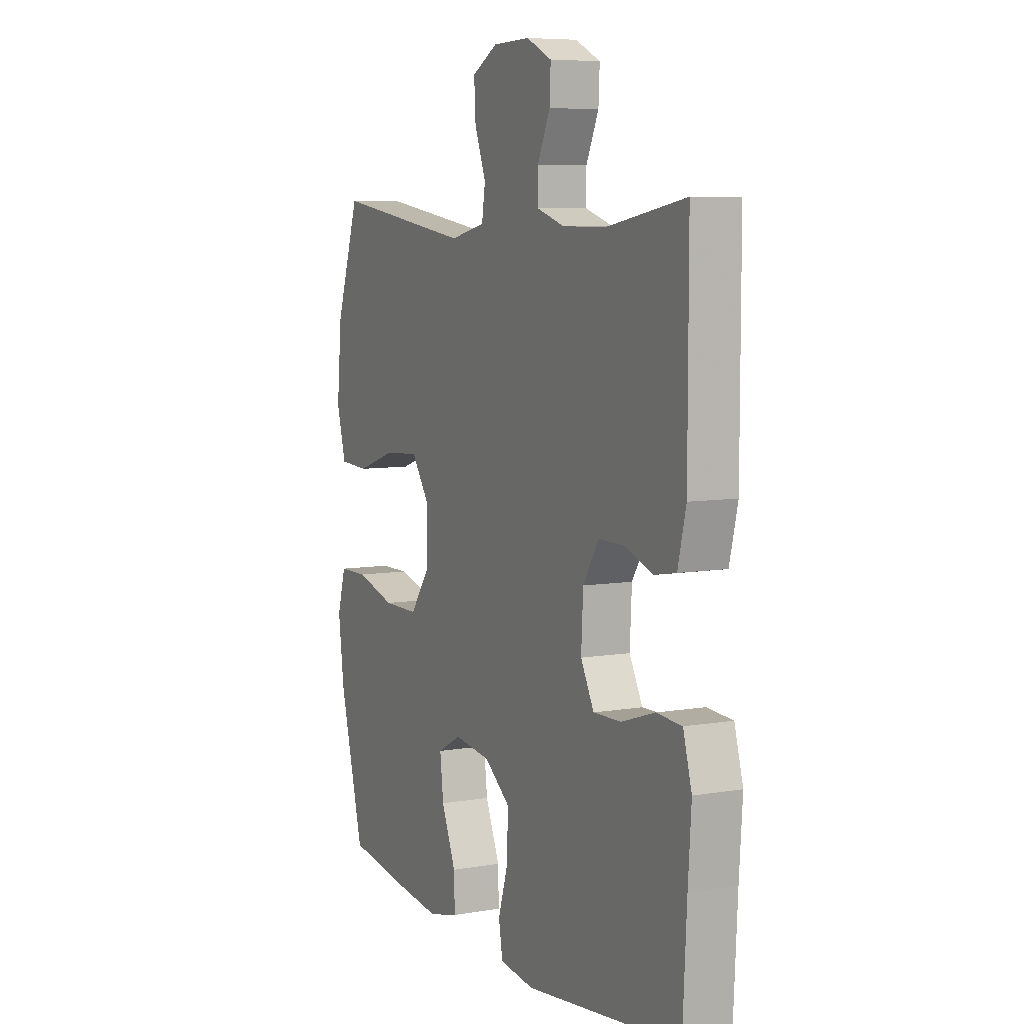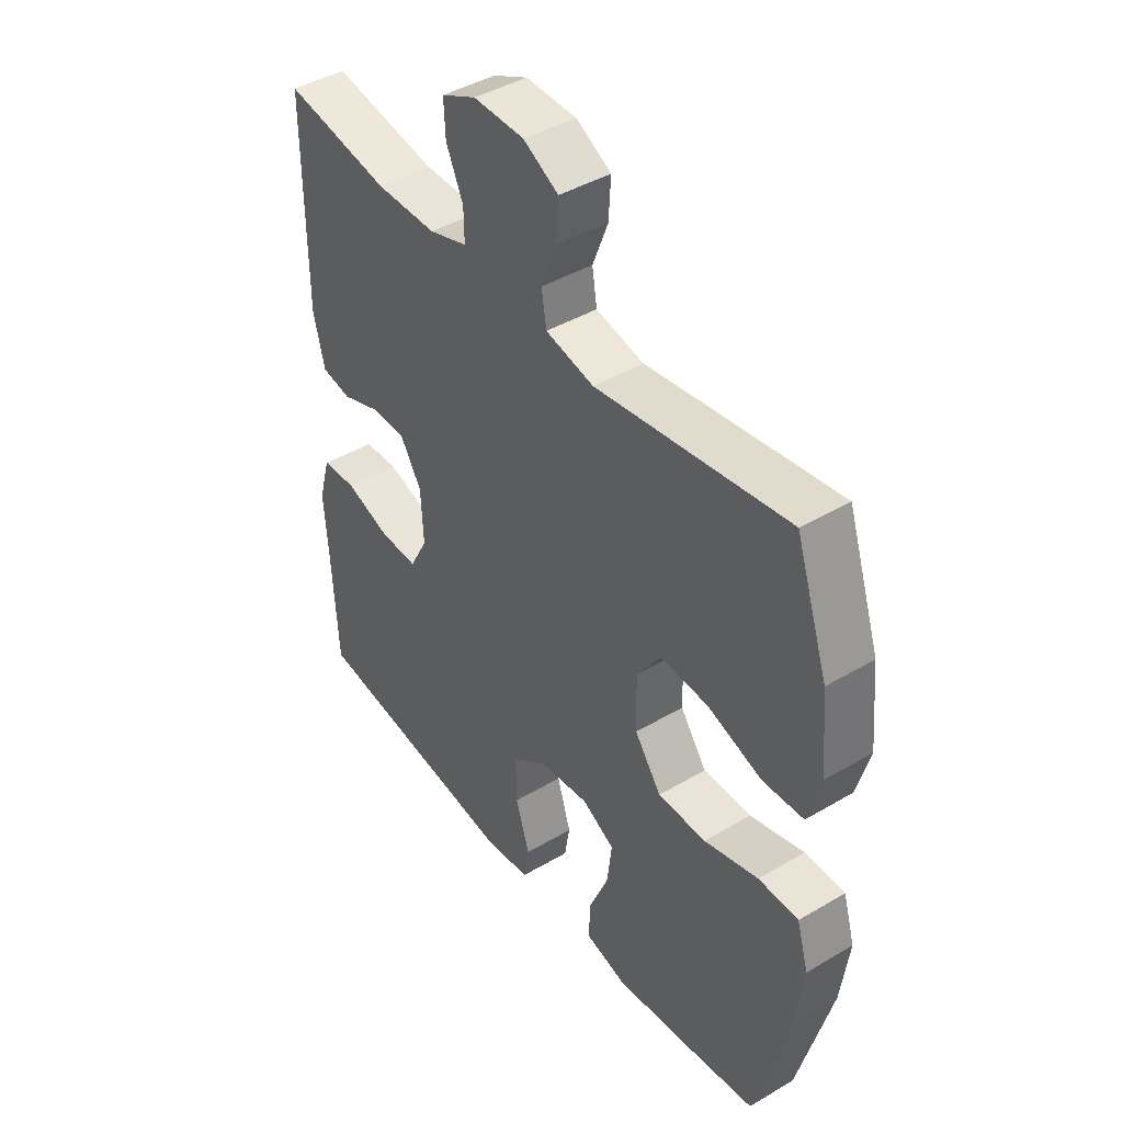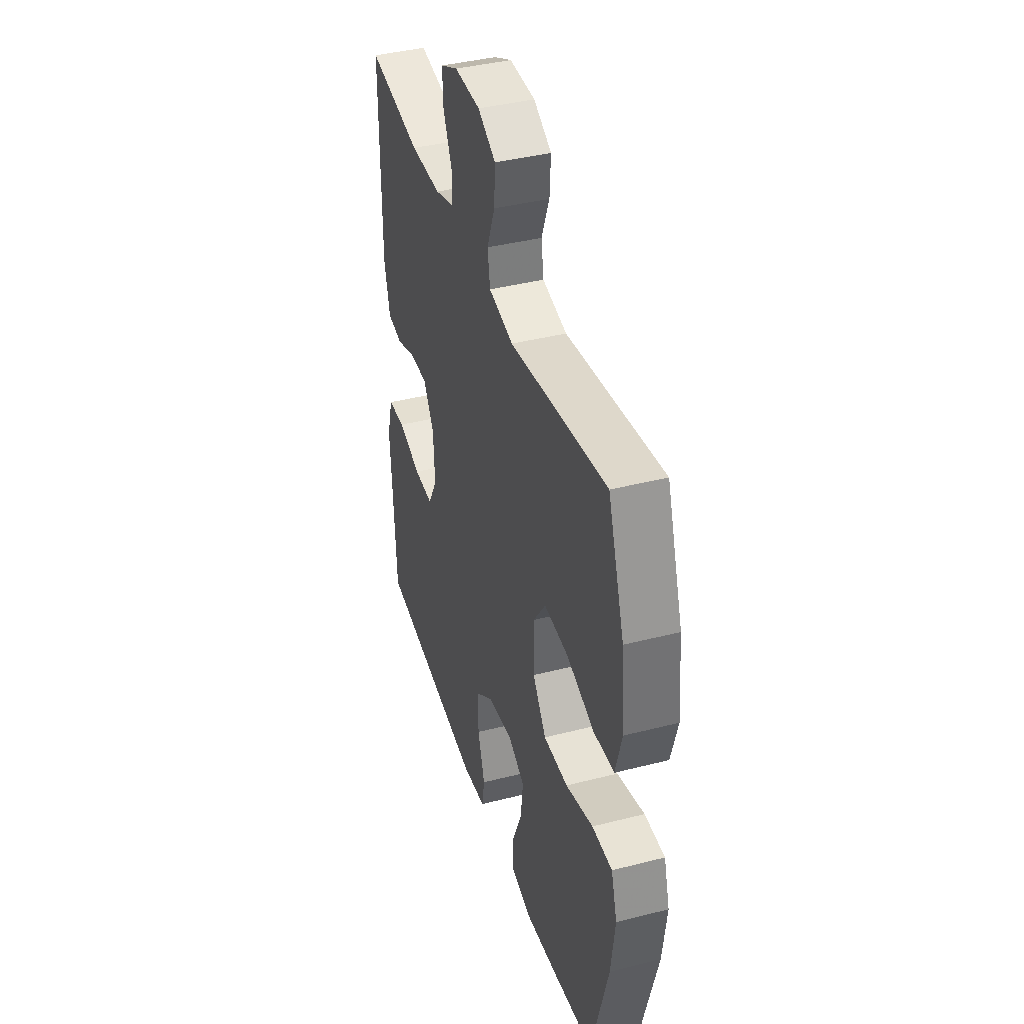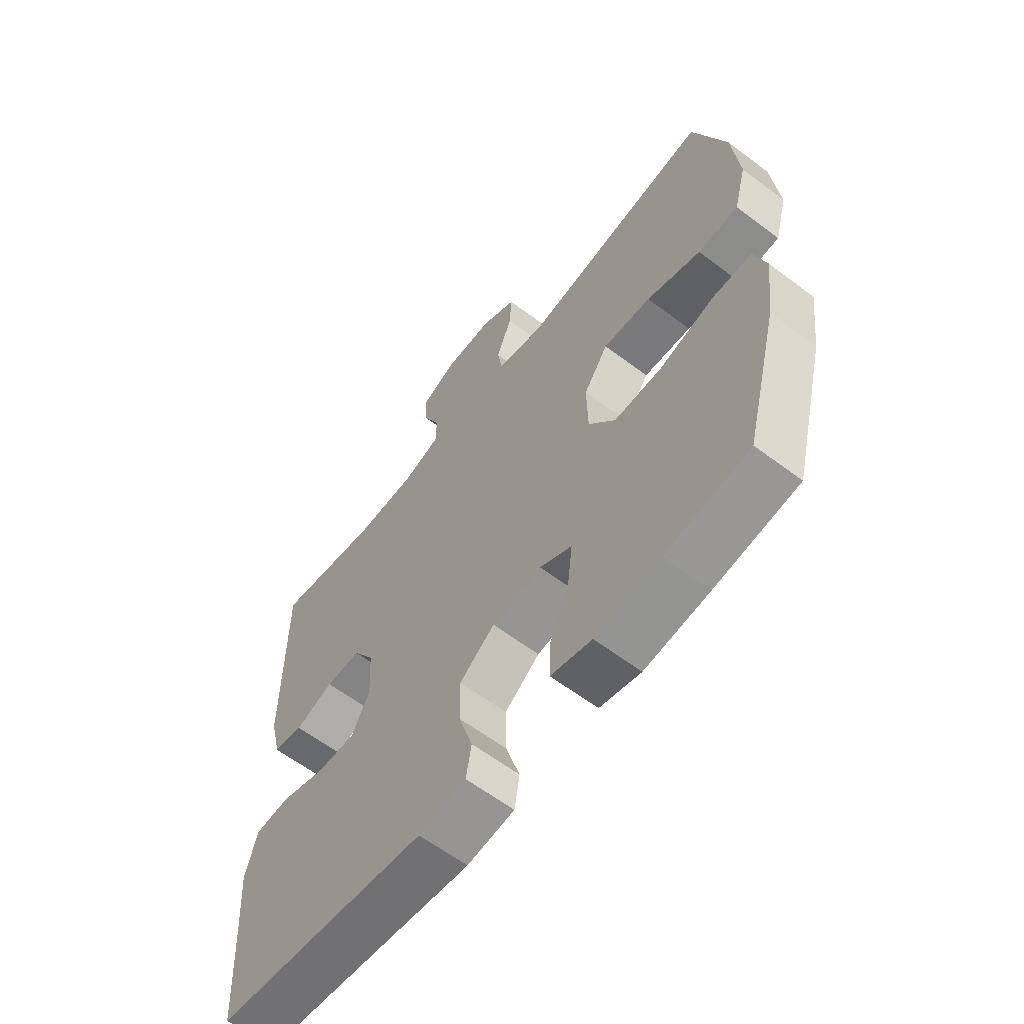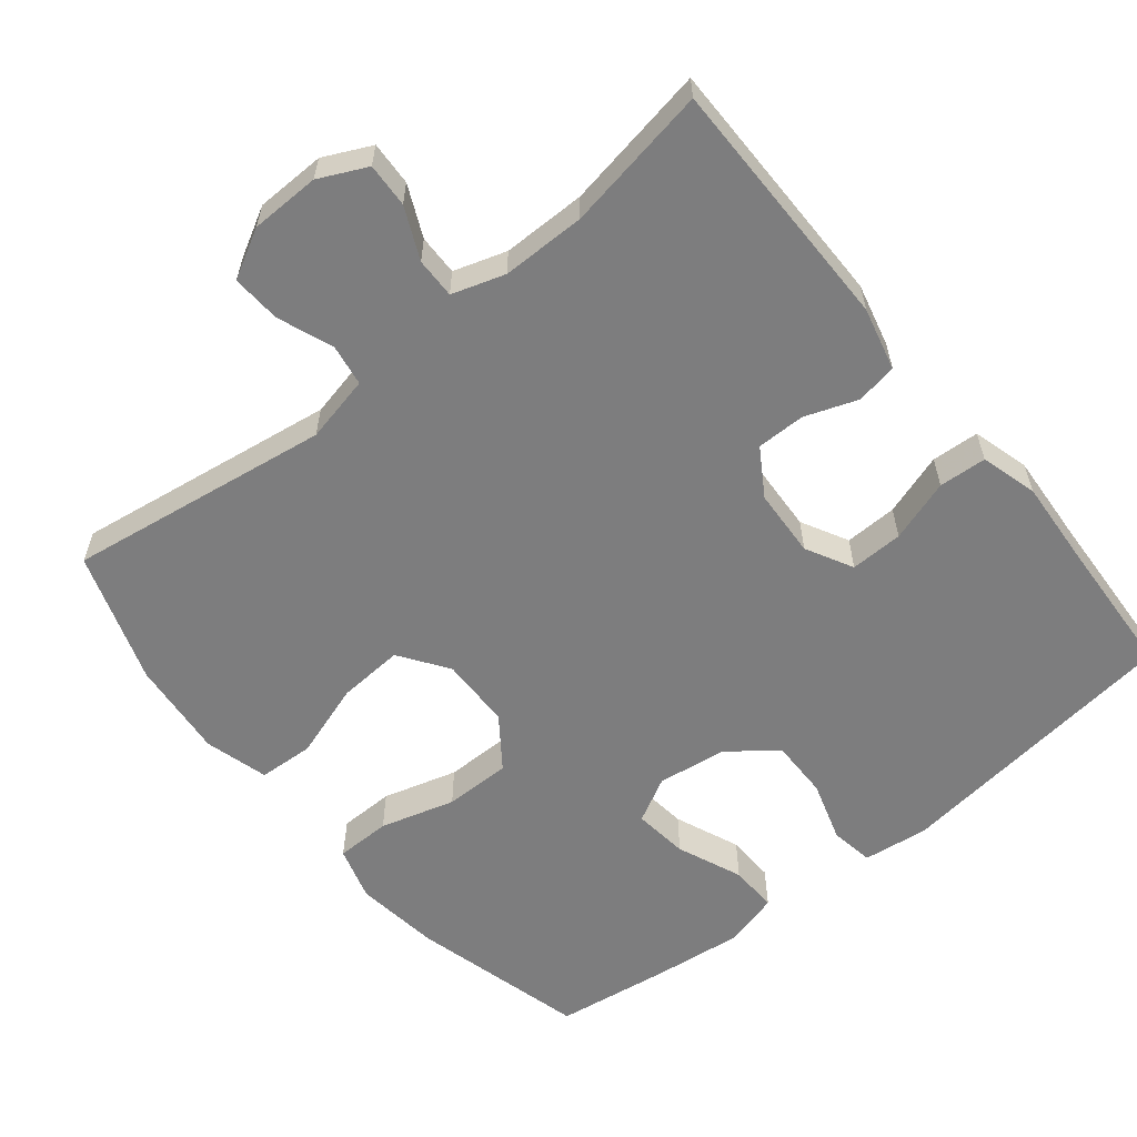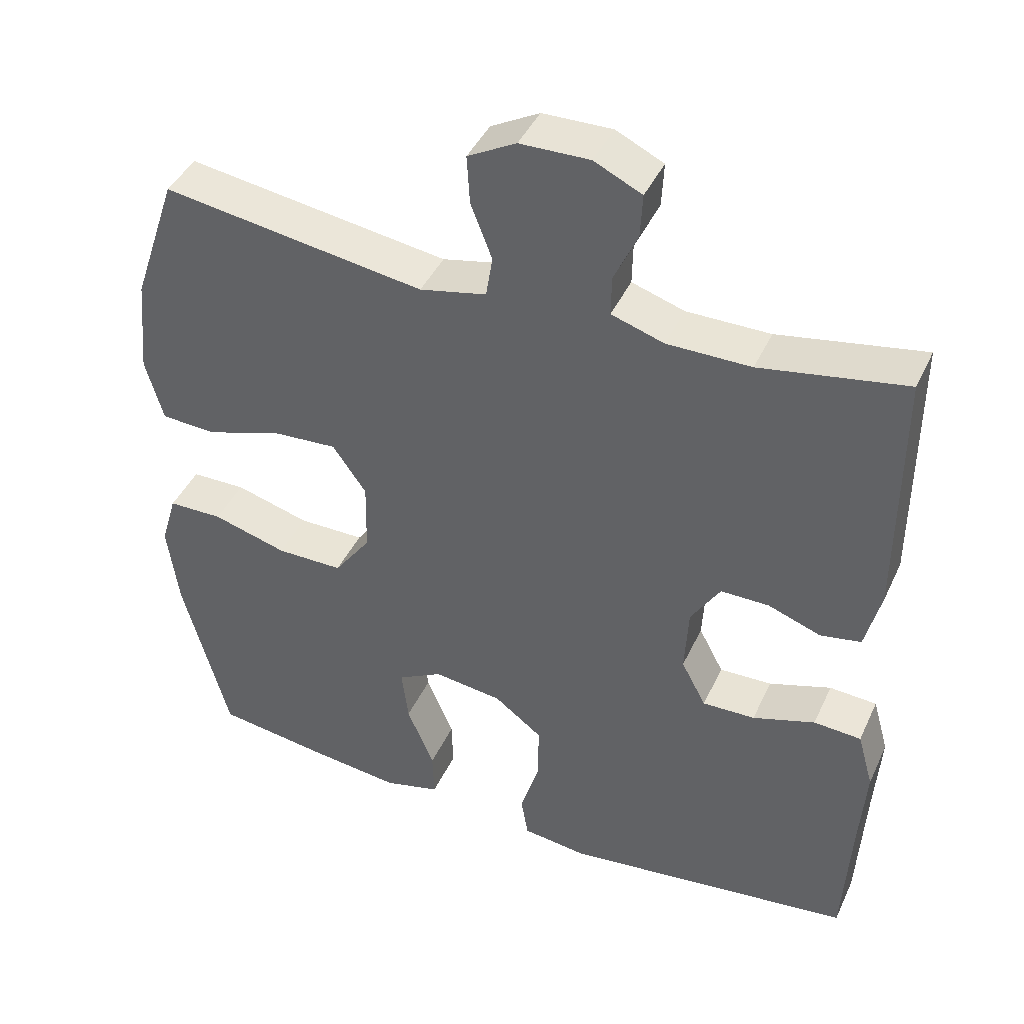
<metadata>
{"format":"obj","ext":"obj","renderer":"f3d","projection":"perspective","resolution":1024,"background":"white","views":[{"elev":7.2,"azim":63.9,"up":"+Z"},{"elev":42.9,"azim":-125.1,"up":"+Z"},{"elev":40.4,"azim":-107.4,"up":"+Z"},{"elev":-61.5,"azim":-127.5,"up":"+Z"},{"elev":-59.1,"azim":39.0,"up":"+Y"},{"elev":42.6,"azim":23.6,"up":"+Z"}]}
</metadata>
<code>
v -0.5 0.07 0.5
v -0.141 0.07 0.447
v -0.05 0.07 0.467
v -0.041 0.07 0.524
v -0.07 0.07 0.599
v -0.074 0.07 0.666
v -0.008 0.07 0.702
v 0.087 0.07 0.704
v 0.152 0.07 0.673
v 0.149 0.07 0.613
v 0.117 0.07 0.543
v 0.116 0.07 0.488
v 0.188 0.07 0.465
v 0.302 0.07 0.465
v 0.5 0.07 0.5
v 0.5 0.07 0.151
v 0.479 0.07 0.065
v 0.423 0.07 0.055
v 0.351 0.07 0.081
v 0.285 0.07 0.081
v 0.245 0.07 0.017
v 0.24 0.07 -0.076
v 0.274 0.07 -0.14
v 0.346 0.07 -0.138
v 0.431 0.07 -0.11
v 0.496 0.07 -0.114
v 0.518 0.07 -0.192
v 0.51 0.07 -0.311
v 0.5 0.07 -0.5
v 0.1 0.07 -0.55
v 0.011 0.07 -0.539
v 0.001 0.07 -0.48
v 0.027 0.07 -0.396
v 0.028 0.07 -0.315
v -0.038 0.07 -0.265
v -0.132 0.07 -0.253
v -0.193 0.07 -0.286
v -0.184 0.07 -0.361
v -0.147 0.07 -0.45
v -0.145 0.07 -0.516
v -0.222 0.07 -0.536
v -0.344 0.07 -0.522
v -0.5 0.07 -0.5
v -0.563 0.07 -0.26
v -0.578 0.07 -0.144
v -0.556 0.07 -0.07
v -0.481 0.07 -0.069
v -0.379 0.07 -0.098
v -0.288 0.07 -0.098
v -0.238 0.07 -0.029
v -0.236 0.07 0.069
v -0.282 0.07 0.135
v -0.372 0.07 0.129
v -0.474 0.07 0.095
v -0.55 0.07 0.099
v -0.574 0.07 0.186
v -0.561 0.07 0.32
v -0.5 0 0.5
v -0.141 0 0.447
v -0.05 0 0.467
v -0.041 0 0.524
v -0.07 0 0.599
v -0.074 0 0.666
v -0.008 0 0.702
v 0.087 0 0.704
v 0.152 0 0.673
v 0.149 0 0.613
v 0.117 0 0.543
v 0.116 0 0.488
v 0.188 0 0.465
v 0.302 0 0.465
v 0.5 0 0.5
v 0.5 0 0.151
v 0.479 0 0.065
v 0.423 0 0.055
v 0.351 0 0.081
v 0.285 0 0.081
v 0.245 0 0.017
v 0.24 0 -0.076
v 0.274 0 -0.14
v 0.346 0 -0.138
v 0.431 0 -0.11
v 0.496 0 -0.114
v 0.518 0 -0.192
v 0.51 0 -0.311
v 0.5 0 -0.5
v 0.1 0 -0.55
v 0.011 0 -0.539
v 0.001 0 -0.48
v 0.027 0 -0.396
v 0.028 0 -0.315
v -0.038 0 -0.265
v -0.132 0 -0.253
v -0.193 0 -0.286
v -0.184 0 -0.361
v -0.147 0 -0.45
v -0.145 0 -0.516
v -0.222 0 -0.536
v -0.344 0 -0.522
v -0.5 0 -0.5
v -0.563 0 -0.26
v -0.578 0 -0.144
v -0.556 0 -0.07
v -0.481 0 -0.069
v -0.379 0 -0.098
v -0.288 0 -0.098
v -0.238 0 -0.029
v -0.236 0 0.069
v -0.282 0 0.135
v -0.372 0 0.129
v -0.474 0 0.095
v -0.55 0 0.099
v -0.574 0 0.186
v -0.561 0 0.32
f 56 57 1 2
f 53 54 55 56
f 52 53 56 2
f 51 52 2 3
f 50 51 3
f 45 46 47 48
f 45 48 49
f 44 45 49
f 43 44 49
f 42 43 49 50
f 38 39 40 41
f 37 38 41 42
f 30 31 32 33
f 28 29 30 33
f 28 33 34
f 27 28 34 35
f 24 25 26 27
f 23 24 27 35
f 16 17 18 19
f 14 15 16 19
f 13 14 19 20
f 12 13 20 21
f 8 9 10 11
f 8 11 12
f 7 8 12
f 4 5 6 7
f 3 4 7 12
f 37 42 50 3
f 22 23 35 36
f 12 21 22 36
f 3 12 36 37
f 59 58 114 113
f 113 112 111 110
f 59 113 110 109
f 60 59 109 108
f 60 108 107
f 105 104 103 102
f 106 105 102
f 106 102 101
f 106 101 100
f 107 106 100 99
f 98 97 96 95
f 99 98 95 94
f 90 89 88 87
f 90 87 86 85
f 91 90 85
f 92 91 85 84
f 84 83 82 81
f 92 84 81 80
f 76 75 74 73
f 76 73 72 71
f 77 76 71 70
f 78 77 70 69
f 68 67 66 65
f 69 68 65
f 69 65 64
f 64 63 62 61
f 69 64 61 60
f 60 107 99 94
f 93 92 80 79
f 93 79 78 69
f 94 93 69 60
f 1 58 59 2
f 2 59 60 3
f 3 60 61 4
f 4 61 62 5
f 5 62 63 6
f 6 63 64 7
f 7 64 65 8
f 8 65 66 9
f 9 66 67 10
f 10 67 68 11
f 11 68 69 12
f 12 69 70 13
f 13 70 71 14
f 14 71 72 15
f 15 72 73 16
f 16 73 74 17
f 17 74 75 18
f 18 75 76 19
f 19 76 77 20
f 20 77 78 21
f 21 78 79 22
f 22 79 80 23
f 23 80 81 24
f 24 81 82 25
f 25 82 83 26
f 26 83 84 27
f 27 84 85 28
f 28 85 86 29
f 29 86 87 30
f 30 87 88 31
f 31 88 89 32
f 32 89 90 33
f 33 90 91 34
f 34 91 92 35
f 35 92 93 36
f 36 93 94 37
f 37 94 95 38
f 38 95 96 39
f 39 96 97 40
f 40 97 98 41
f 41 98 99 42
f 42 99 100 43
f 43 100 101 44
f 44 101 102 45
f 45 102 103 46
f 46 103 104 47
f 47 104 105 48
f 48 105 106 49
f 49 106 107 50
f 50 107 108 51
f 51 108 109 52
f 52 109 110 53
f 53 110 111 54
f 54 111 112 55
f 55 112 113 56
f 56 113 114 57
f 57 114 58 1

</code>
